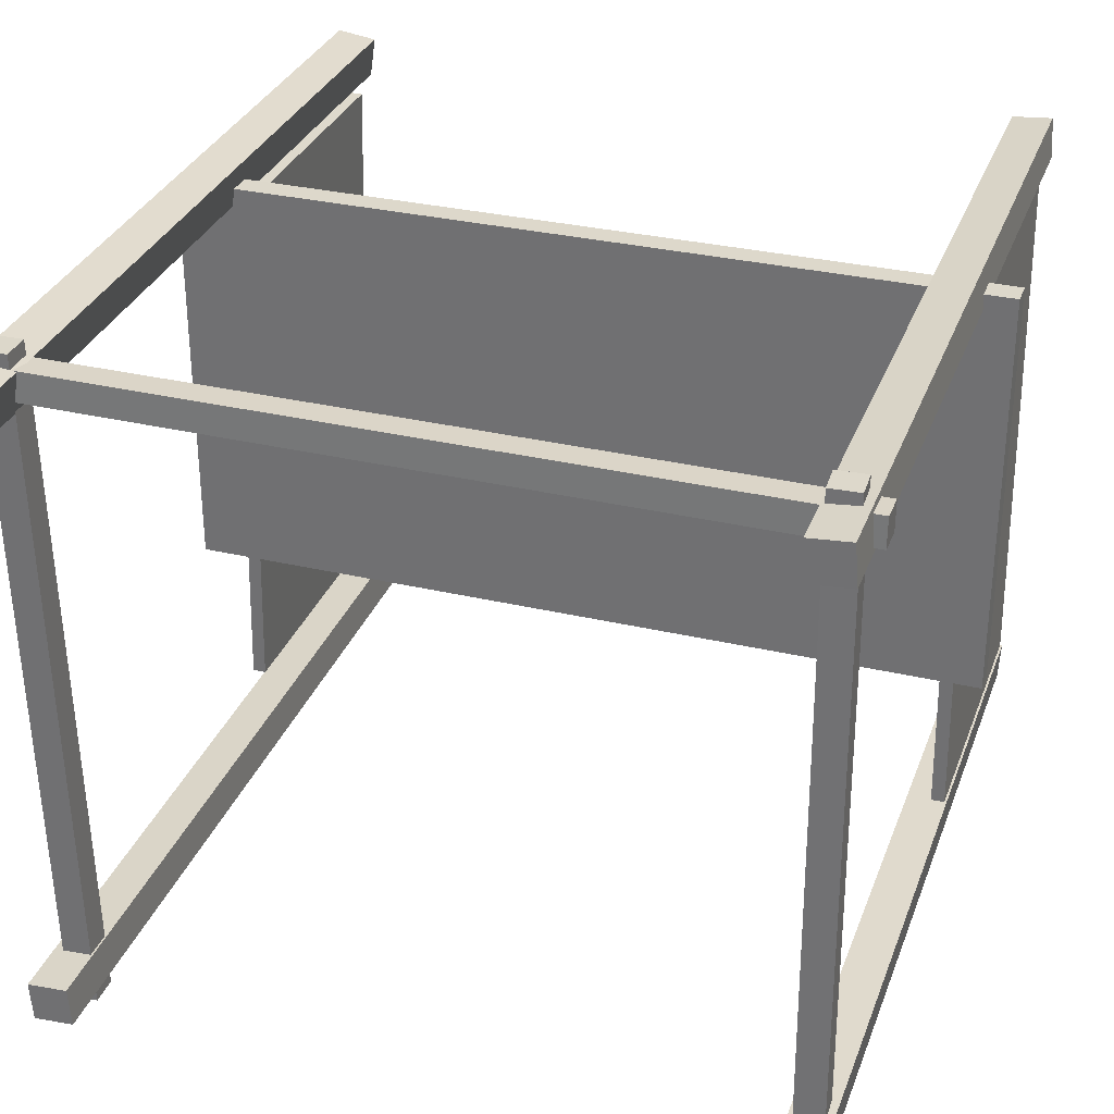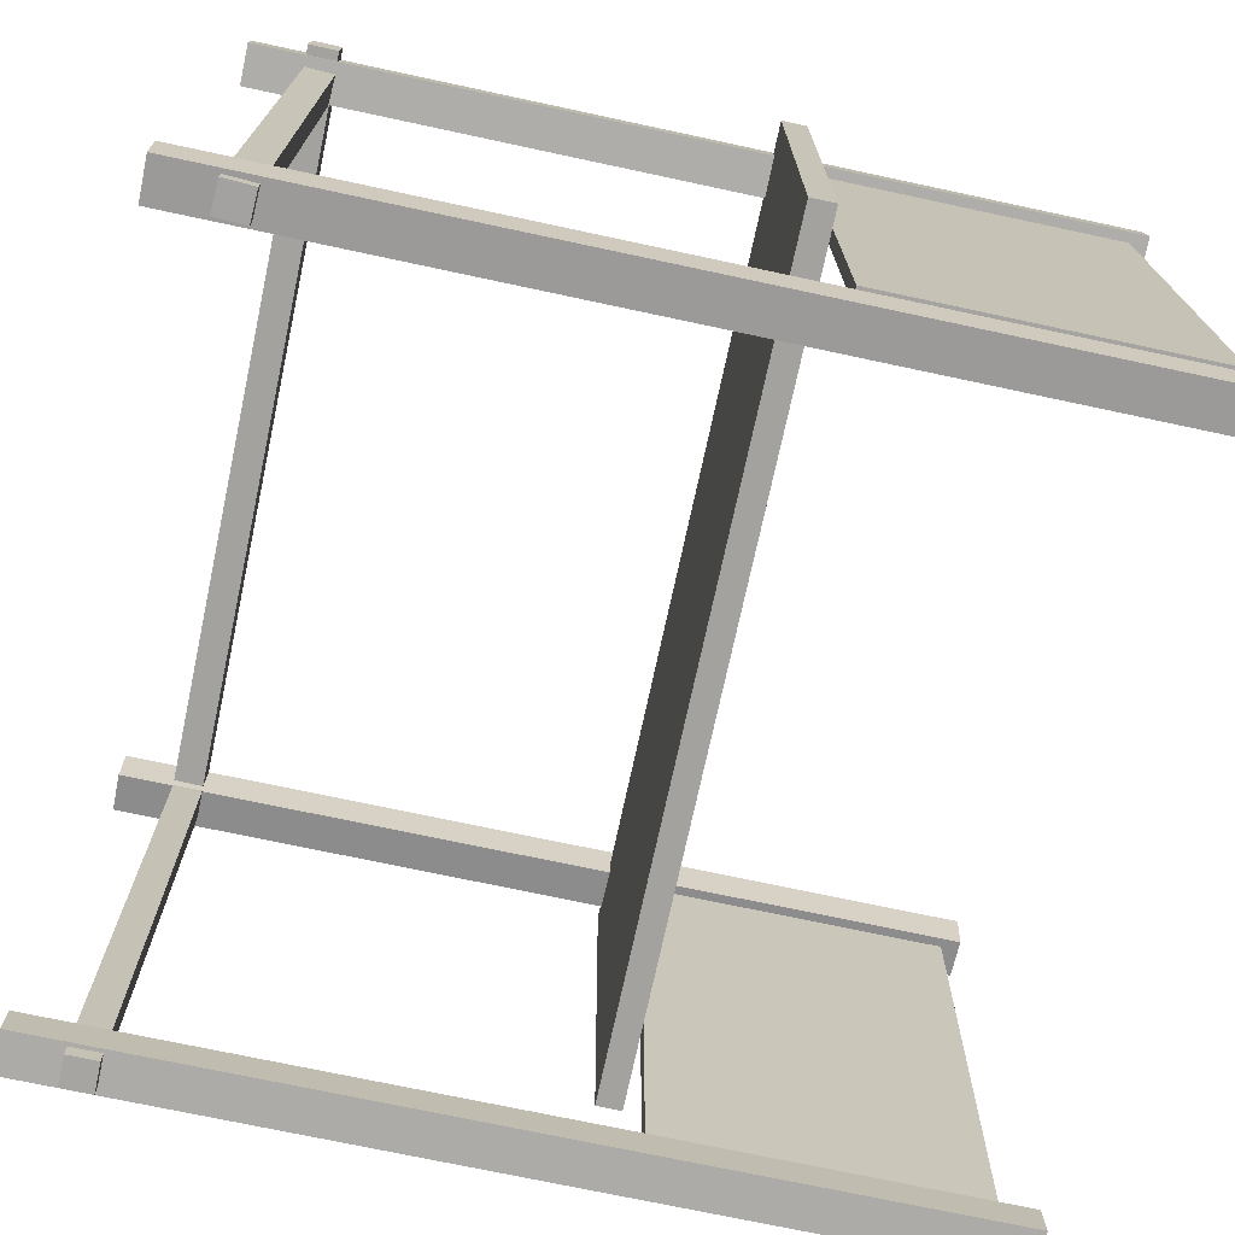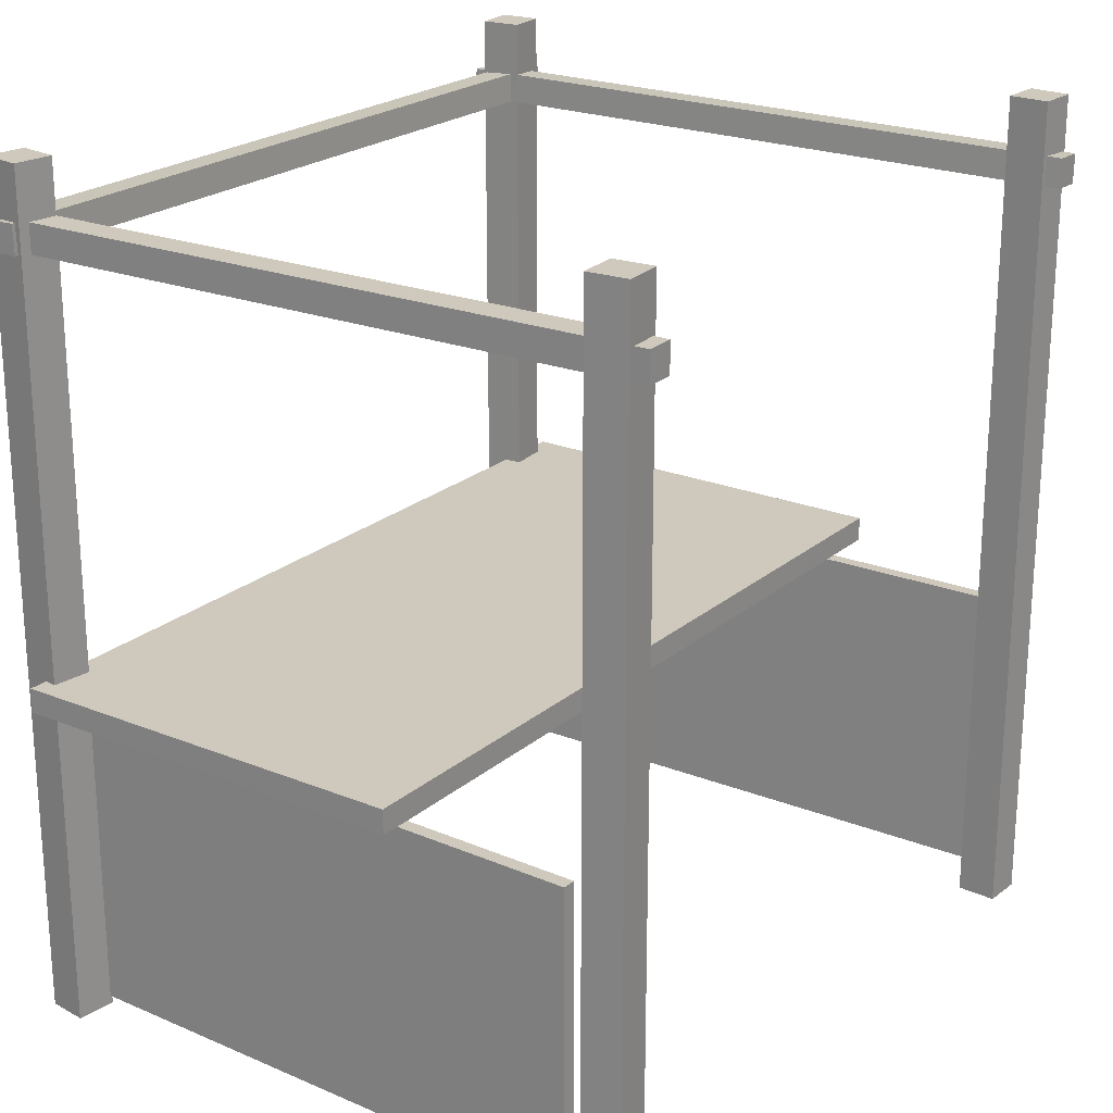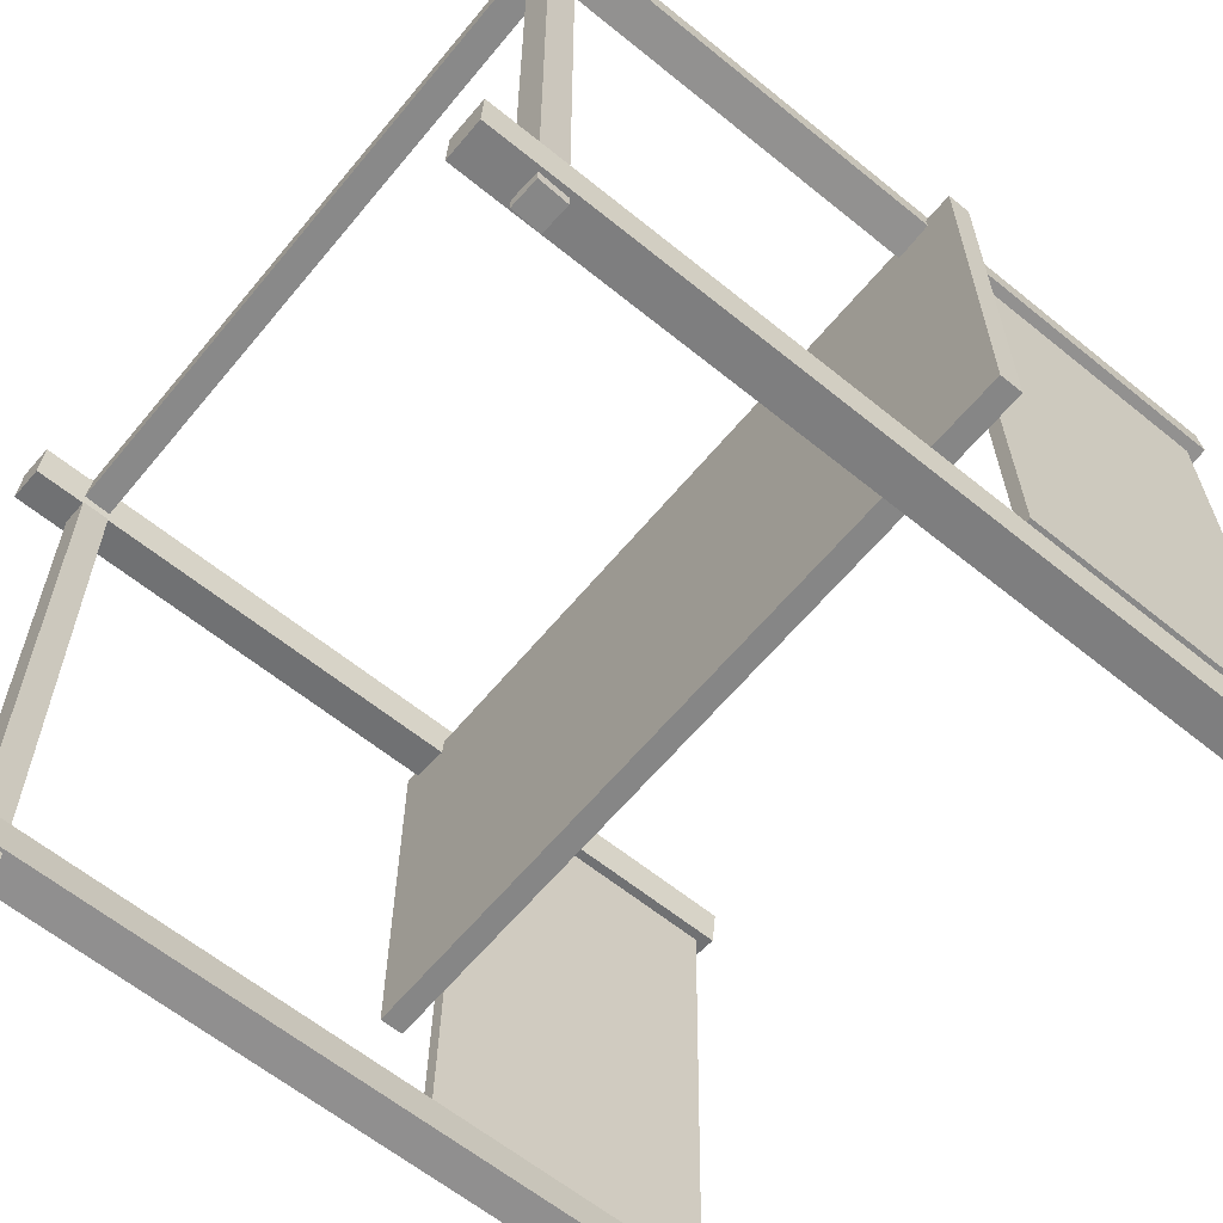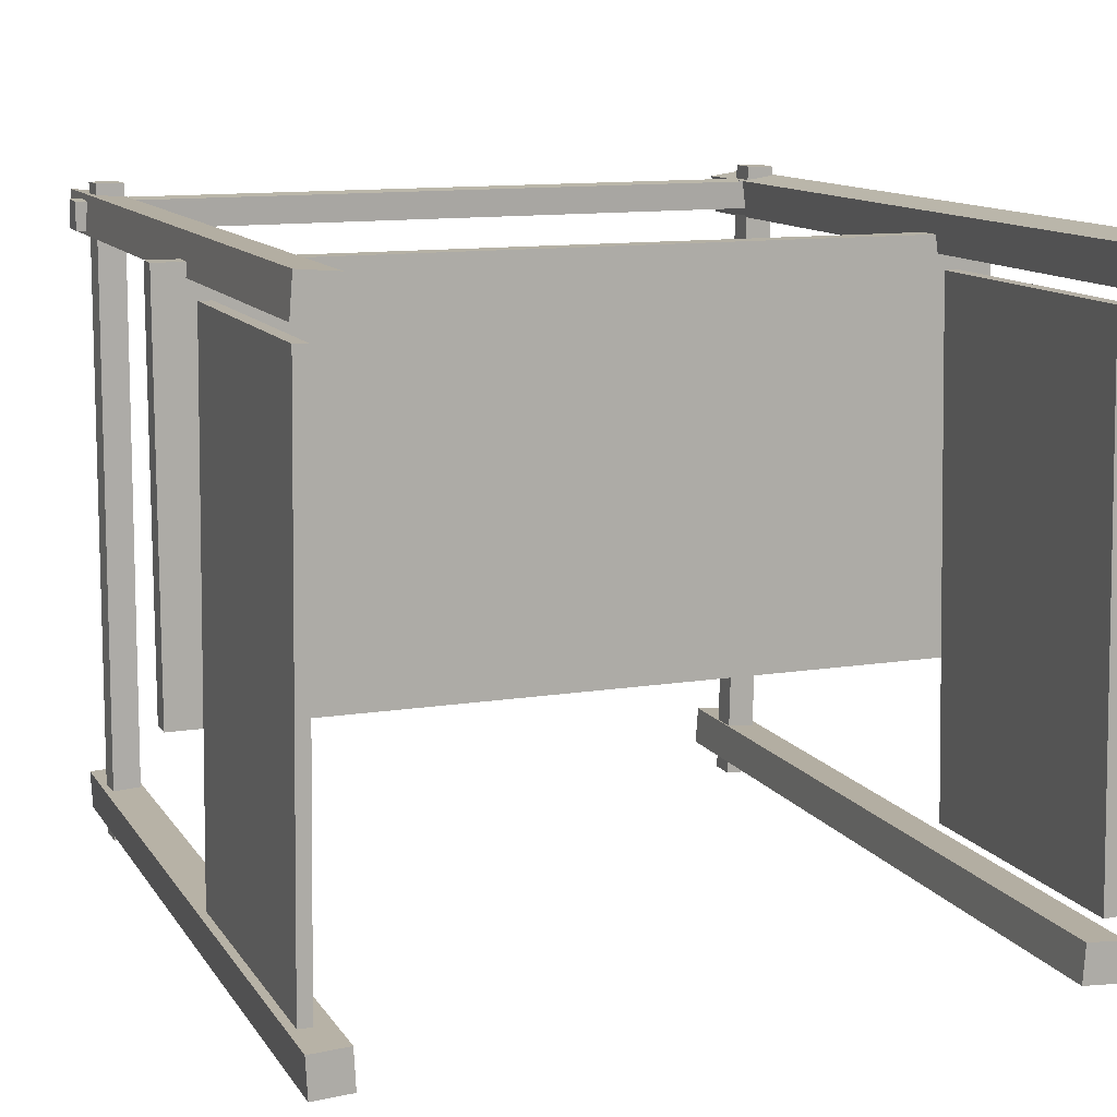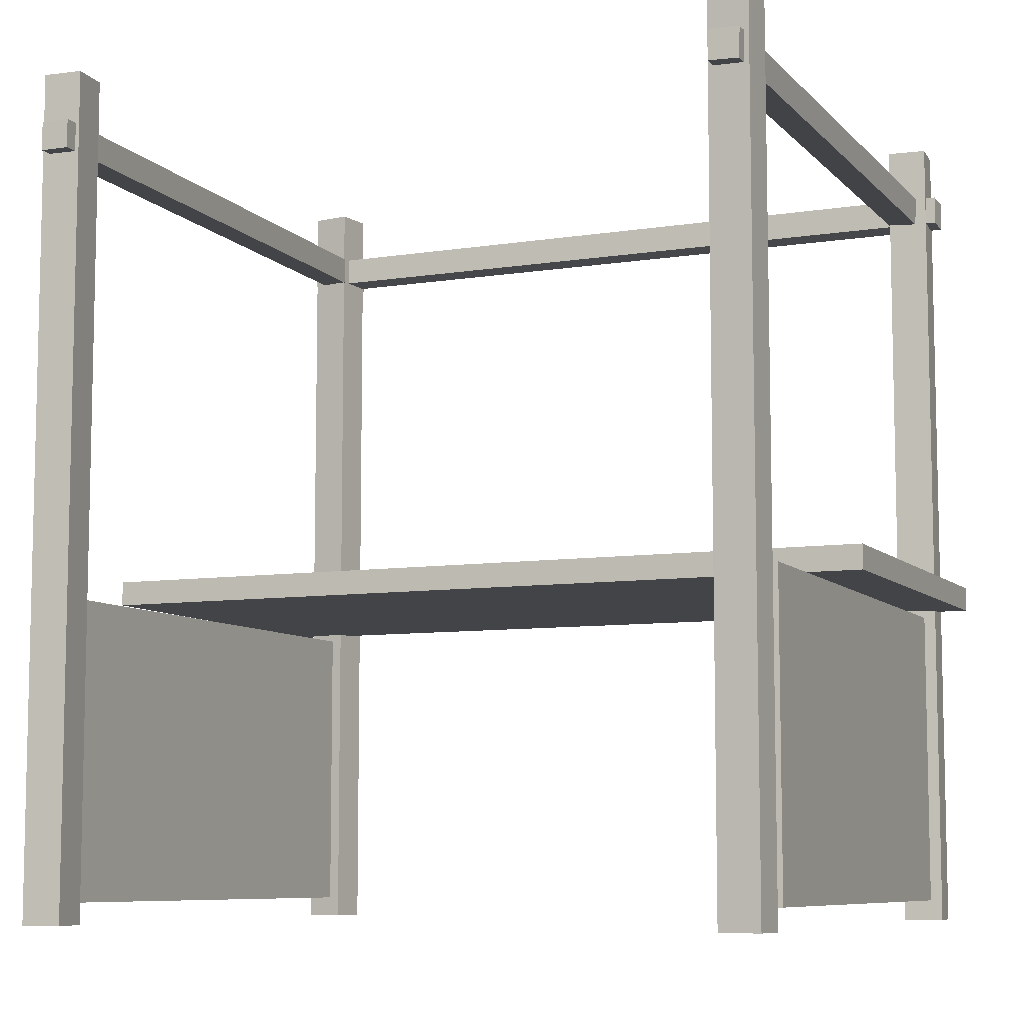
<metadata>
{"format":"obj","ext":"obj","renderer":"f3d","projection":"perspective","resolution":1024,"background":"white","views":[{"elev":31.5,"azim":-161.6,"up":"+Z"},{"elev":-72.4,"azim":-102.1,"up":"+Z"},{"elev":22.4,"azim":125.2,"up":"+Y"},{"elev":-62.1,"azim":-129.5,"up":"+Z"},{"elev":11.9,"azim":-20.8,"up":"+Z"},{"elev":-8.1,"azim":-156.5,"up":"+Y"}]}
</metadata>
<code>
o Food_Stall_1_Cube.002
v 0.8828 -0.886 0.7467
v 0.8828 1.294 0.7467
v 0.8972 -0.886 0.6452
v 0.8972 1.294 0.6452
v 0.9843 -0.886 0.7611
v 0.9843 1.294 0.7611
v 0.9987 -0.886 0.6596
v 0.9987 1.294 0.6596
v -0.9564 -0.886 0.7584
v -0.9564 1.294 0.7584
v -0.9648 -0.886 0.6562
v -0.9648 1.294 0.6562
v -0.8542 -0.886 0.75
v -0.8542 1.294 0.75
v -0.8626 -0.886 0.6478
v -0.8626 1.294 0.6478
v -1.044 -0.03162 0.6921
v -1.044 0.03162 0.6921
v -1.044 -0.03162 -0.3699
v -1.044 0.03162 -0.3699
v 1.044 -0.03162 0.6921
v 1.044 0.03162 0.6921
v 1.044 -0.03162 -0.3699
v 1.044 0.03162 -0.3699
v -0.9634 -0.886 -0.8328
v -0.9634 1.294 -0.8328
v -0.958 -0.886 -0.9352
v -0.958 1.294 -0.9352
v -0.861 -0.886 -0.8275
v -0.861 1.294 -0.8275
v -0.8556 -0.886 -0.9298
v -0.8556 1.294 -0.9298
v 0.859 -0.886 -0.8266
v 0.859 1.294 -0.8266
v 0.8518 -0.886 -0.9289
v 0.8518 1.294 -0.9289
v 0.9613 -0.886 -0.8338
v 0.9613 1.294 -0.8338
v 0.9541 -0.886 -0.9361
v 0.9541 1.294 -0.9361
v -0.9461 -0.8321 0.6077
v -0.9461 -0.05572 0.6077
v -0.9648 -0.8321 -0.7967
v -0.9648 -0.05572 -0.7967
v -0.9112 -0.8321 0.6072
v -0.9112 -0.05572 0.6072
v -0.93 -0.8321 -0.7972
v -0.93 -0.05572 -0.7972
v 0.9044 -0.8321 0.607
v 0.9044 -0.05572 0.607
v 0.9355 -0.8321 -0.7972
v 0.9355 -0.05572 -0.7972
v 0.9392 -0.8321 0.6078
v 0.9392 -0.05572 0.6078
v 0.9704 -0.8321 -0.7965
v 0.9704 -0.05572 -0.7965
v 0.8997 1.081 0.7863
v 0.8997 1.156 0.7863
v 0.8605 1.081 -0.9687
v 0.8605 1.156 -0.9687
v 0.9744 1.081 0.7846
v 0.9744 1.156 0.7846
v 0.9353 1.081 -0.9704
v 0.9353 1.156 -0.9704
v -0.9343 1.08 0.7859
v -0.9372 1.155 0.7859
v -0.944 1.08 -0.9695
v -0.9469 1.154 -0.9695
v -0.8596 1.083 0.7854
v -0.8625 1.158 0.7854
v -0.8693 1.083 -0.9699
v -0.8722 1.157 -0.9699
v 1.006 1.08 0.7456
v 1.006 1.155 0.7485
v -0.989 1.08 0.7408
v -0.989 1.154 0.7438
v 1.006 1.083 0.6709
v 1.006 1.158 0.6738
v -0.9888 1.083 0.6661
v -0.9888 1.157 0.6691
f 2 3 1
f 4 7 3
f 8 5 7
f 6 1 5
f 7 1 3
f 4 6 8
f 10 11 9
f 12 15 11
f 16 13 15
f 14 9 13
f 11 13 9
f 12 14 16
f 18 19 17
f 20 23 19
f 24 21 23
f 22 17 21
f 23 17 19
f 20 22 24
f 26 27 25
f 28 31 27
f 32 29 31
f 30 25 29
f 31 25 27
f 32 26 30
f 34 35 33
f 36 39 35
f 40 37 39
f 38 33 37
f 39 33 35
f 40 34 38
f 42 43 41
f 44 47 43
f 48 45 47
f 46 41 45
f 47 41 43
f 48 42 46
f 50 51 49
f 52 55 51
f 56 53 55
f 54 49 53
f 55 49 51
f 52 54 56
f 58 59 57
f 60 63 59
f 64 61 63
f 62 57 61
f 59 61 57
f 60 62 64
f 66 67 65
f 67 72 71
f 72 69 71
f 70 65 69
f 71 65 67
f 68 70 72
f 74 75 73
f 75 80 79
f 80 77 79
f 77 74 73
f 79 73 75
f 76 78 80
f 2 4 3
f 4 8 7
f 8 6 5
f 6 2 1
f 7 5 1
f 4 2 6
f 10 12 11
f 12 16 15
f 16 14 13
f 14 10 9
f 11 15 13
f 12 10 14
f 18 20 19
f 20 24 23
f 24 22 21
f 22 18 17
f 23 21 17
f 20 18 22
f 26 28 27
f 28 32 31
f 32 30 29
f 30 26 25
f 31 29 25
f 32 28 26
f 34 36 35
f 36 40 39
f 40 38 37
f 38 34 33
f 39 37 33
f 40 36 34
f 42 44 43
f 44 48 47
f 48 46 45
f 46 42 41
f 47 45 41
f 48 44 42
f 50 52 51
f 52 56 55
f 56 54 53
f 54 50 49
f 55 53 49
f 52 50 54
f 58 60 59
f 60 64 63
f 64 62 61
f 62 58 57
f 59 63 61
f 60 58 62
f 66 68 67
f 67 68 72
f 72 70 69
f 70 66 65
f 71 69 65
f 68 66 70
f 74 76 75
f 75 76 80
f 80 78 77
f 77 78 74
f 79 77 73
f 76 74 78

</code>
